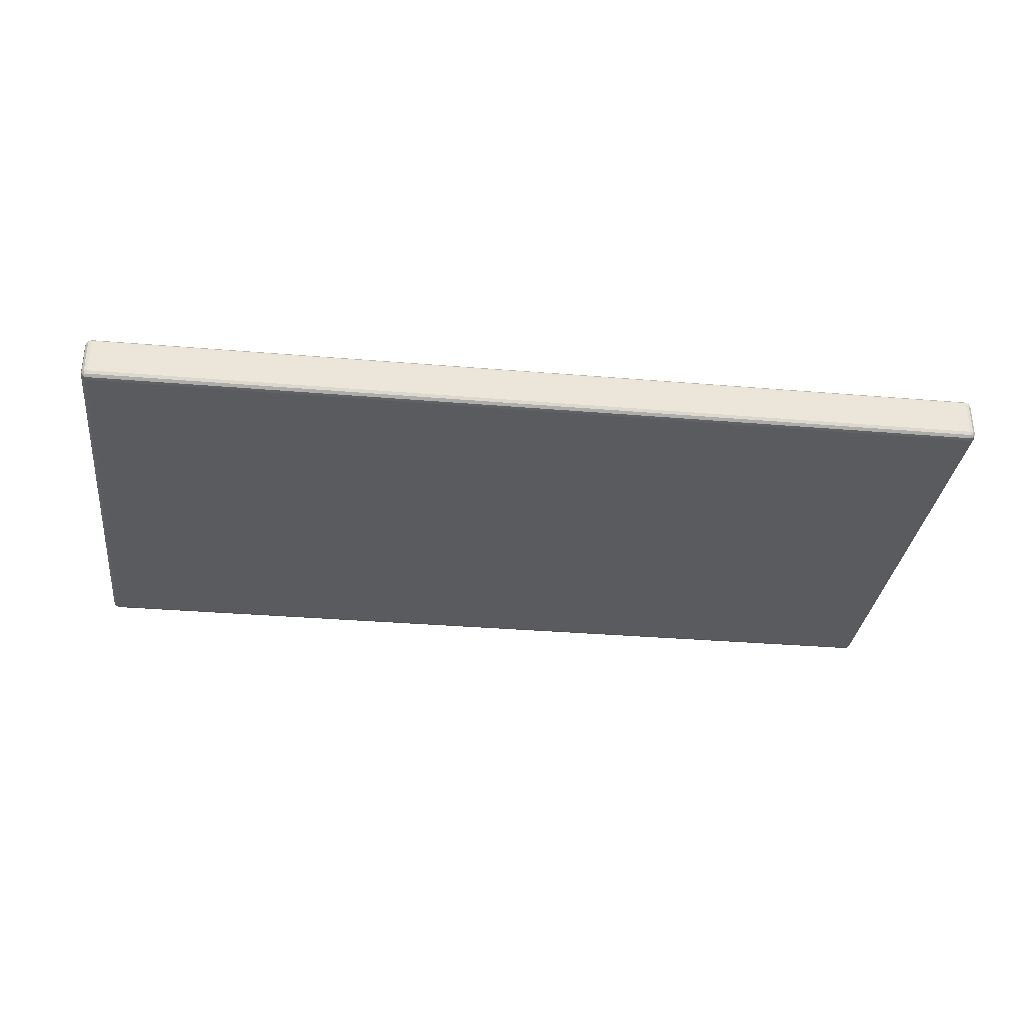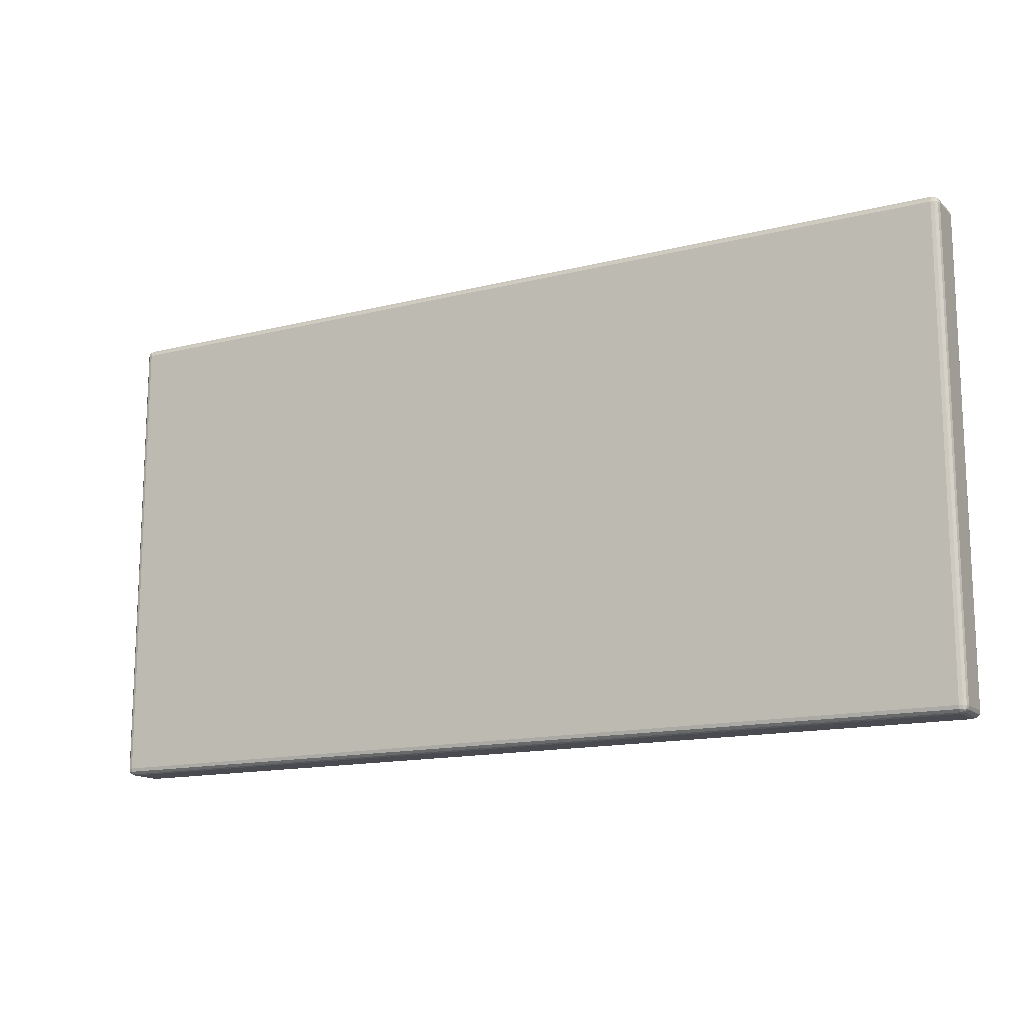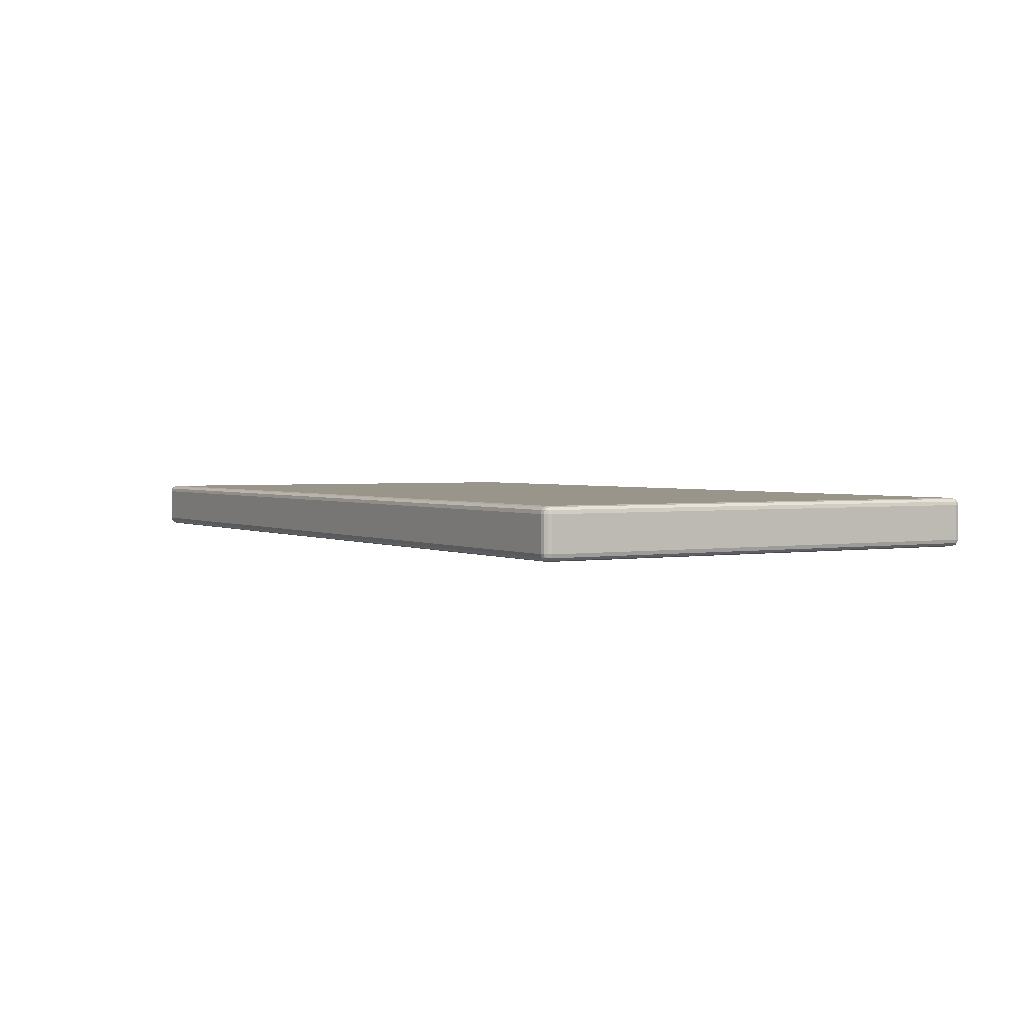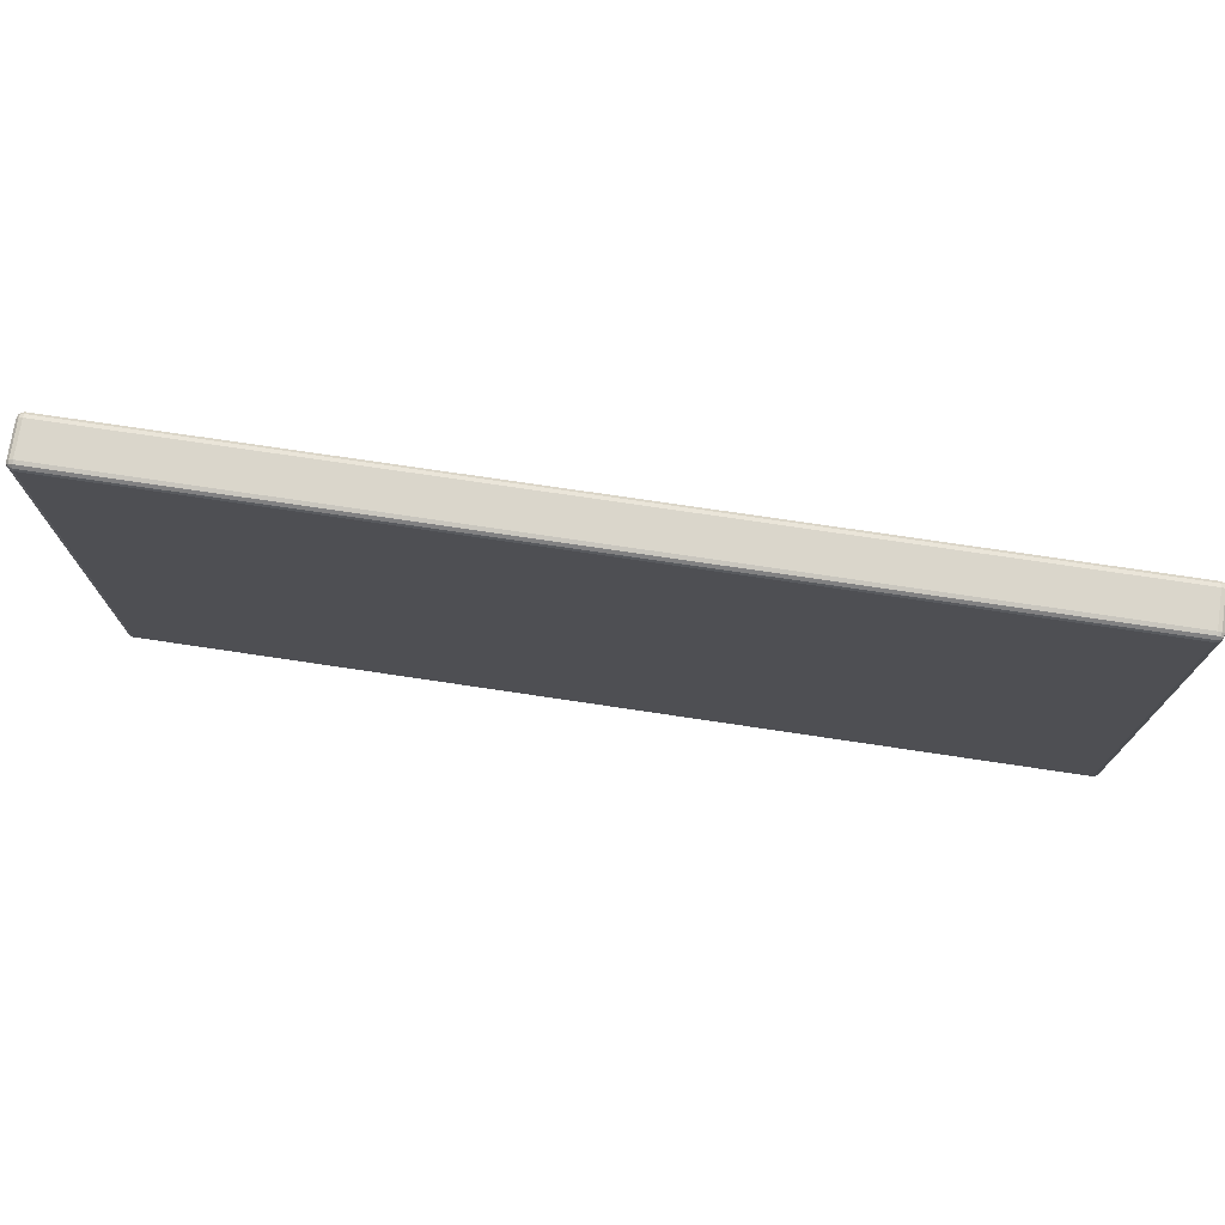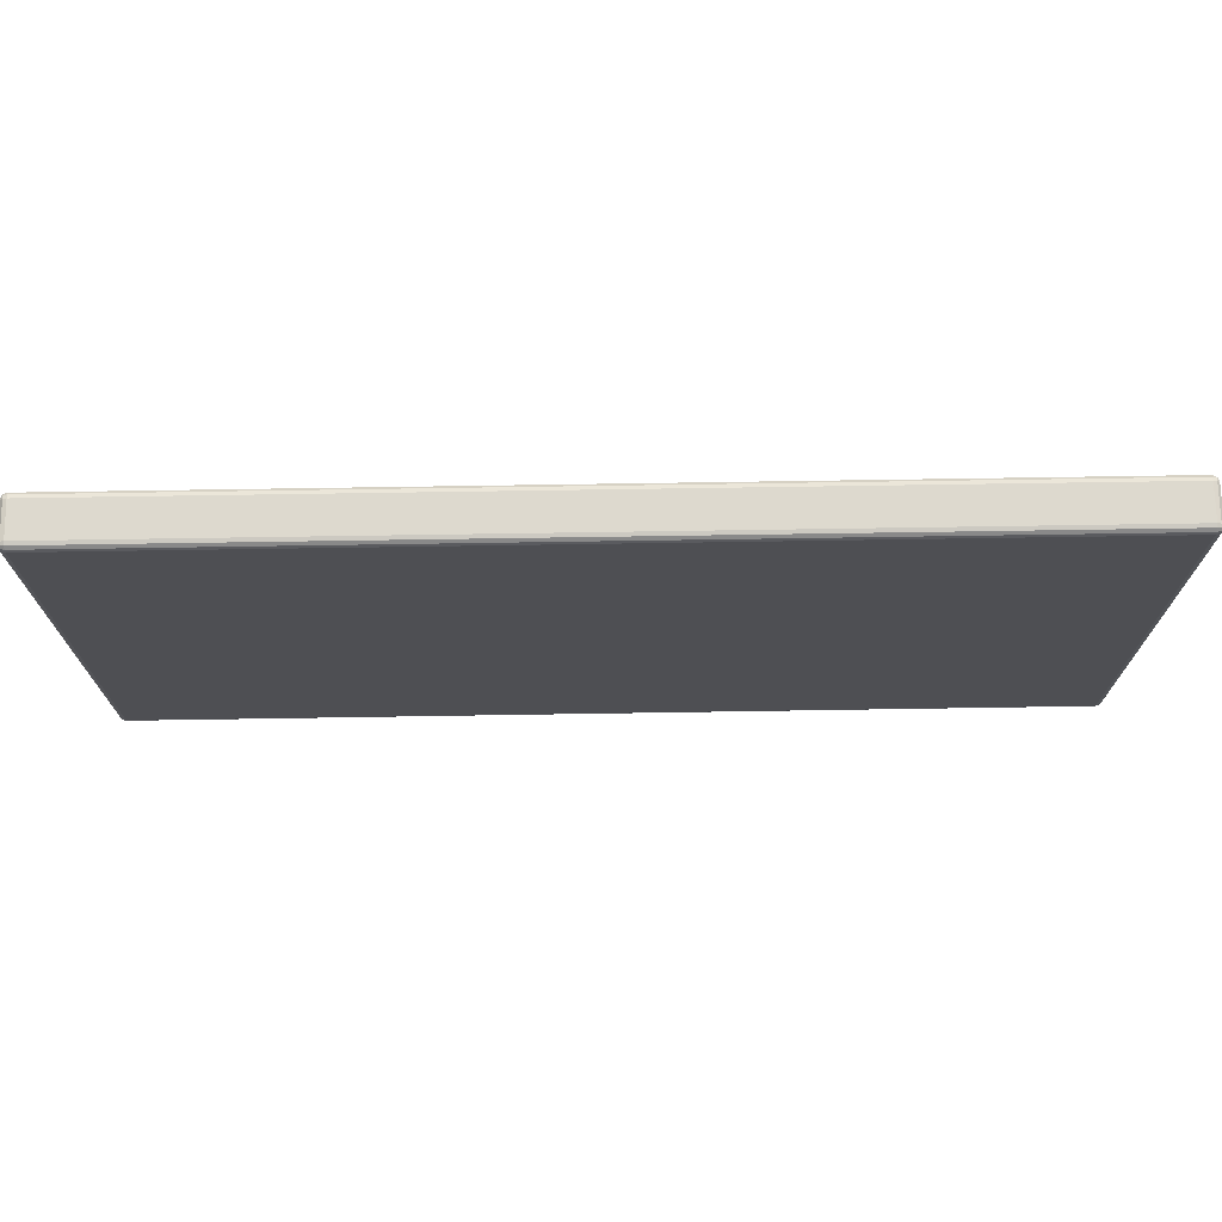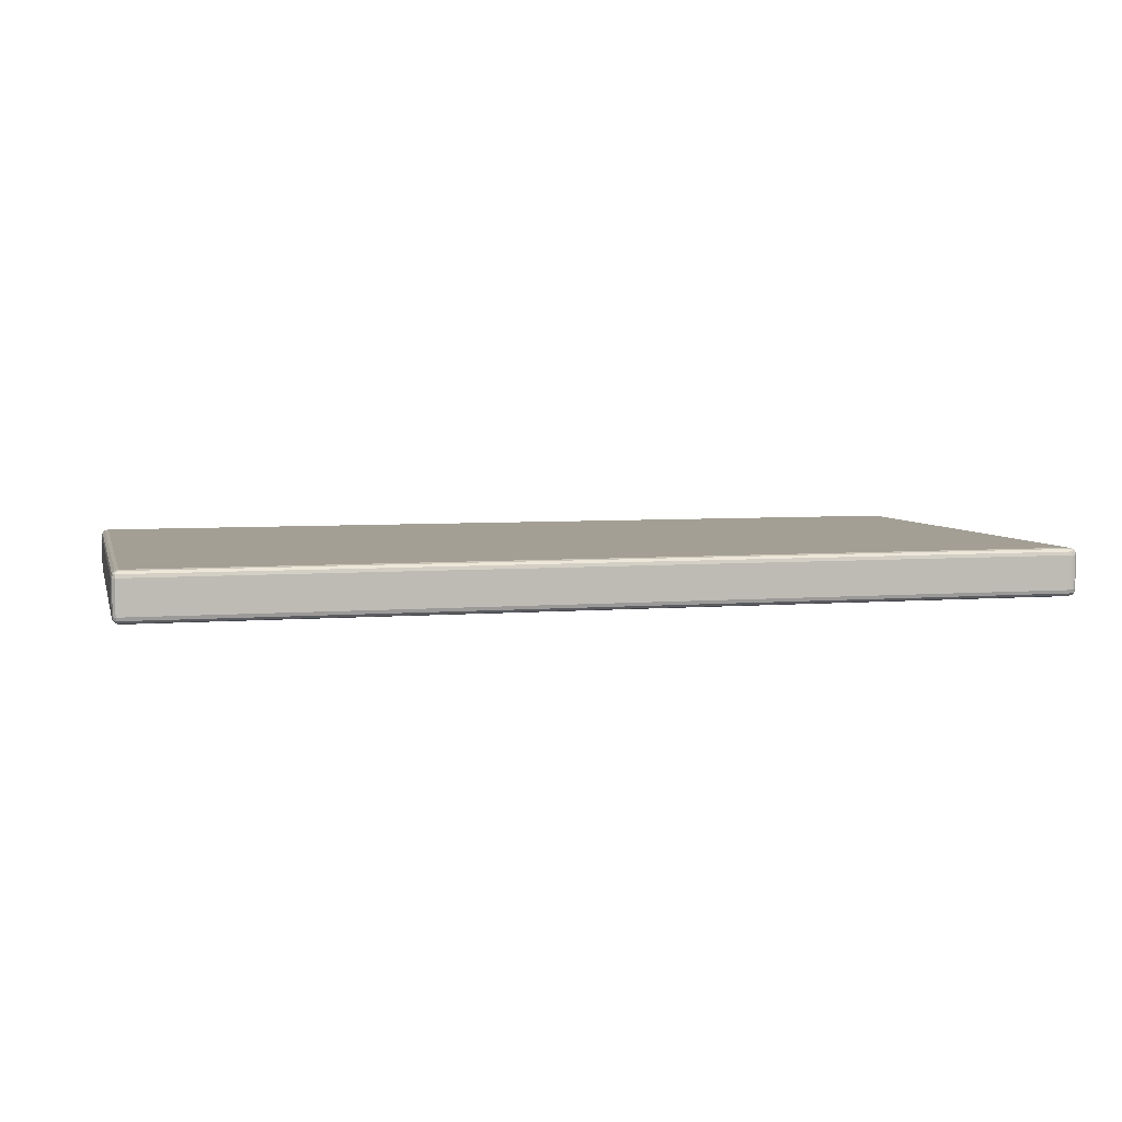
<metadata>
{"format":"obj","ext":"obj","renderer":"f3d","projection":"perspective","resolution":1024,"background":"white","views":[{"elev":-32.0,"azim":-6.8,"up":"+Y"},{"elev":-14.5,"azim":-151.2,"up":"+Z"},{"elev":2.1,"azim":59.3,"up":"+Y"},{"elev":73.9,"azim":-171.5,"up":"+Z"},{"elev":71.8,"azim":179.1,"up":"+Z"},{"elev":5.3,"azim":-14.2,"up":"+Y"}]}
</metadata>
<code>
o table
v -6.712 -0.2961 7.51
v -6.612 -0.1961 7.51
v -6.612 -0.2961 7.61
v -6.699 -0.2462 7.51
v -6.699 -0.2961 7.56
v -6.686 -0.2483 7.558
v -6.612 -0.2095 7.56
v -6.662 -0.2095 7.51
v -6.66 -0.2225 7.558
v -6.662 -0.2961 7.597
v -6.612 -0.2462 7.597
v -6.66 -0.2483 7.584
v 6.612 -0.2961 7.61
v 6.612 -0.1961 7.51
v 6.712 -0.2961 7.51
v 6.612 -0.2462 7.597
v 6.662 -0.2961 7.597
v 6.66 -0.2483 7.584
v 6.662 -0.2095 7.51
v 6.612 -0.2095 7.56
v 6.66 -0.2225 7.558
v 6.699 -0.2961 7.56
v 6.699 -0.2462 7.51
v 6.686 -0.2483 7.558
v -6.712 -0.2961 0.6877
v -6.612 -0.2961 0.5877
v -6.612 -0.1961 0.6877
v -6.699 -0.2961 0.6377
v -6.699 -0.2462 0.6877
v -6.686 -0.2483 0.6398
v -6.612 -0.2462 0.601
v -6.662 -0.2961 0.601
v -6.66 -0.2483 0.614
v -6.662 -0.2095 0.6877
v -6.612 -0.2095 0.6377
v -6.66 -0.2225 0.6398
v 6.712 -0.2961 0.6877
v 6.612 -0.1961 0.6877
v 6.612 -0.2961 0.5877
v 6.699 -0.2462 0.6877
v 6.699 -0.2961 0.6377
v 6.686 -0.2483 0.6398
v 6.612 -0.2095 0.6377
v 6.662 -0.2095 0.6877
v 6.66 -0.2225 0.6398
v 6.662 -0.2961 0.601
v 6.612 -0.2462 0.601
v 6.66 -0.2483 0.614
v -6.712 -0.7926 0.6877
v -6.612 -0.8926 0.6877
v -6.612 -0.7926 0.5877
v -6.699 -0.8425 0.6877
v -6.699 -0.7926 0.6377
v -6.686 -0.8404 0.6398
v -6.612 -0.8792 0.6377
v -6.662 -0.8792 0.6877
v -6.66 -0.8663 0.6398
v -6.662 -0.7926 0.601
v -6.612 -0.8425 0.601
v -6.66 -0.8404 0.614
v -6.712 -0.7926 7.51
v -6.612 -0.7926 7.61
v -6.612 -0.8926 7.51
v -6.699 -0.7926 7.56
v -6.699 -0.8425 7.51
v -6.686 -0.8404 7.558
v -6.612 -0.8425 7.597
v -6.662 -0.7926 7.597
v -6.66 -0.8404 7.584
v -6.662 -0.8792 7.51
v -6.612 -0.8792 7.56
v -6.66 -0.8663 7.558
v 6.612 -0.7926 7.61
v 6.712 -0.7926 7.51
v 6.612 -0.8926 7.51
v 6.662 -0.7926 7.597
v 6.612 -0.8425 7.597
v 6.66 -0.8404 7.584
v 6.699 -0.8425 7.51
v 6.699 -0.7926 7.56
v 6.686 -0.8404 7.558
v 6.612 -0.8792 7.56
v 6.662 -0.8792 7.51
v 6.66 -0.8663 7.558
v 6.712 -0.7926 0.6877
v 6.612 -0.7926 0.5877
v 6.612 -0.8926 0.6877
v 6.699 -0.7926 0.6377
v 6.699 -0.8425 0.6877
v 6.686 -0.8404 0.6398
v 6.612 -0.8425 0.601
v 6.662 -0.7926 0.601
v 6.66 -0.8404 0.614
v 6.662 -0.8792 0.6877
v 6.612 -0.8792 0.6377
v 6.66 -0.8663 0.6398
f 3 13 73 62
f 15 37 85 74
f 39 26 51 86
f 2 27 38 14
f 63 75 87 50
f 1 4 6 5
f 4 8 9 6
f 2 7 9 8
f 7 11 12 9
f 3 10 12 11
f 10 5 6 12
f 6 9 12
f 13 16 18 17
f 16 20 21 18
f 14 19 21 20
f 19 23 24 21
f 15 22 24 23
f 22 17 18 24
f 18 21 24
f 25 28 30 29
f 28 32 33 30
f 26 31 33 32
f 31 35 36 33
f 27 34 36 35
f 34 29 30 36
f 30 33 36
f 37 40 42 41
f 40 44 45 42
f 38 43 45 44
f 43 47 48 45
f 39 46 48 47
f 46 41 42 48
f 42 45 48
f 49 52 54 53
f 52 56 57 54
f 50 55 57 56
f 55 59 60 57
f 51 58 60 59
f 58 53 54 60
f 54 57 60
f 61 64 66 65
f 64 68 69 66
f 62 67 69 68
f 67 71 72 69
f 63 70 72 71
f 70 65 66 72
f 66 69 72
f 73 76 78 77
f 76 80 81 78
f 74 79 81 80
f 79 83 84 81
f 75 82 84 83
f 82 77 78 84
f 78 81 84
f 85 88 90 89
f 88 92 93 90
f 86 91 93 92
f 91 95 96 93
f 87 94 96 95
f 94 89 90 96
f 90 93 96
f 27 2 8 34
f 34 8 4 29
f 29 4 1 25
f 2 14 20 7
f 7 20 16 11
f 11 16 13 3
f 14 38 44 19
f 19 44 40 23
f 23 40 37 15
f 38 27 35 43
f 43 35 31 47
f 47 31 26 39
f 49 61 65 52
f 52 65 70 56
f 56 70 63 50
f 62 73 77 67
f 67 77 82 71
f 71 82 75 63
f 74 85 89 79
f 79 89 94 83
f 83 94 87 75
f 86 51 59 91
f 91 59 55 95
f 95 55 50 87
f 15 74 80 22
f 22 80 76 17
f 17 76 73 13
f 61 1 5 64
f 64 5 10 68
f 68 10 3 62
f 39 86 92 46
f 46 92 88 41
f 41 88 85 37
f 51 26 32 58
f 58 32 28 53
f 53 28 25 49
f 25 1 61 49

</code>
